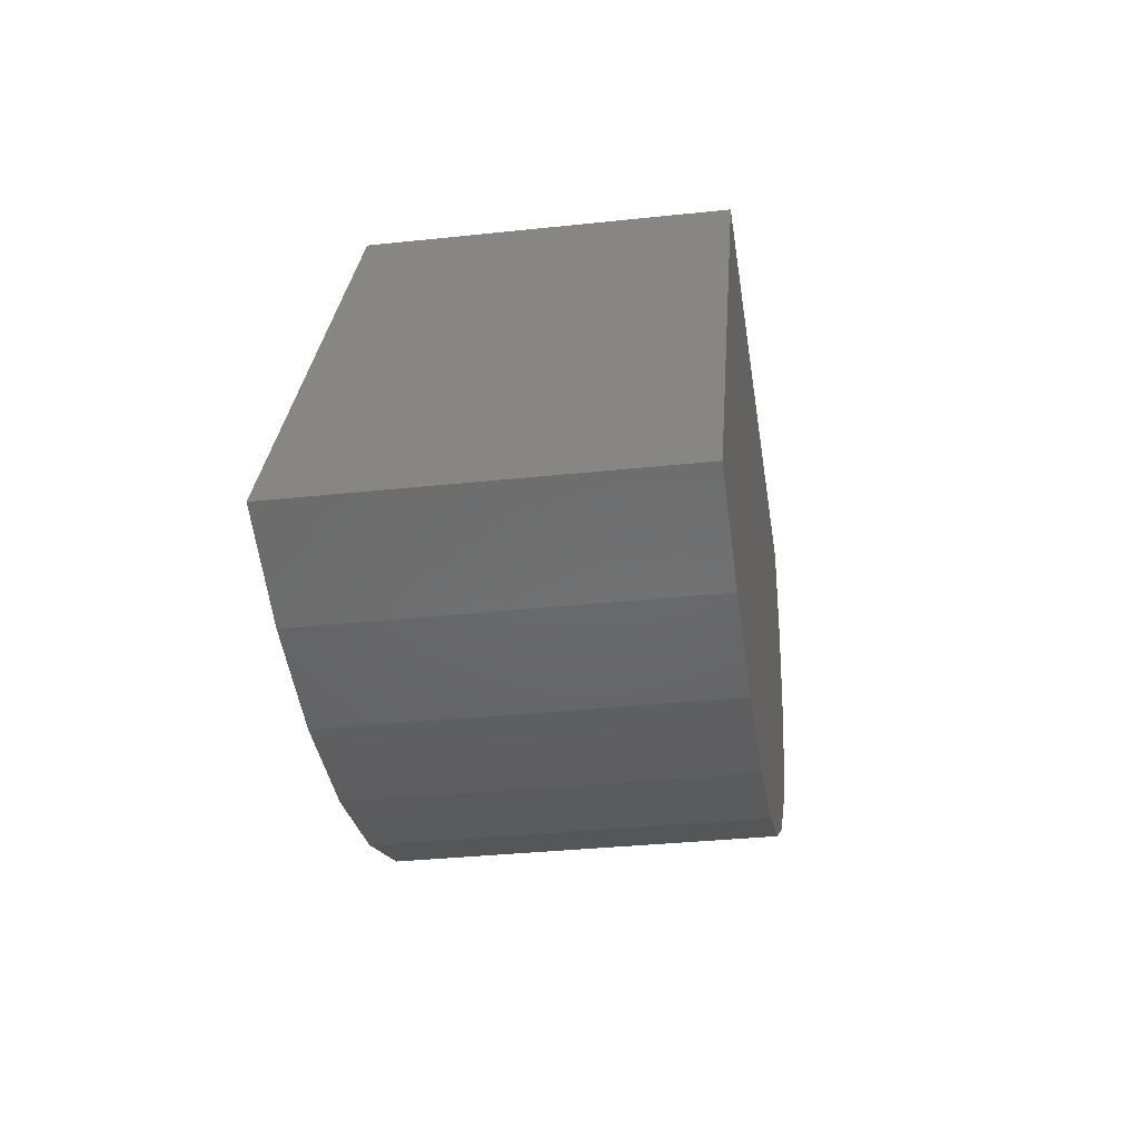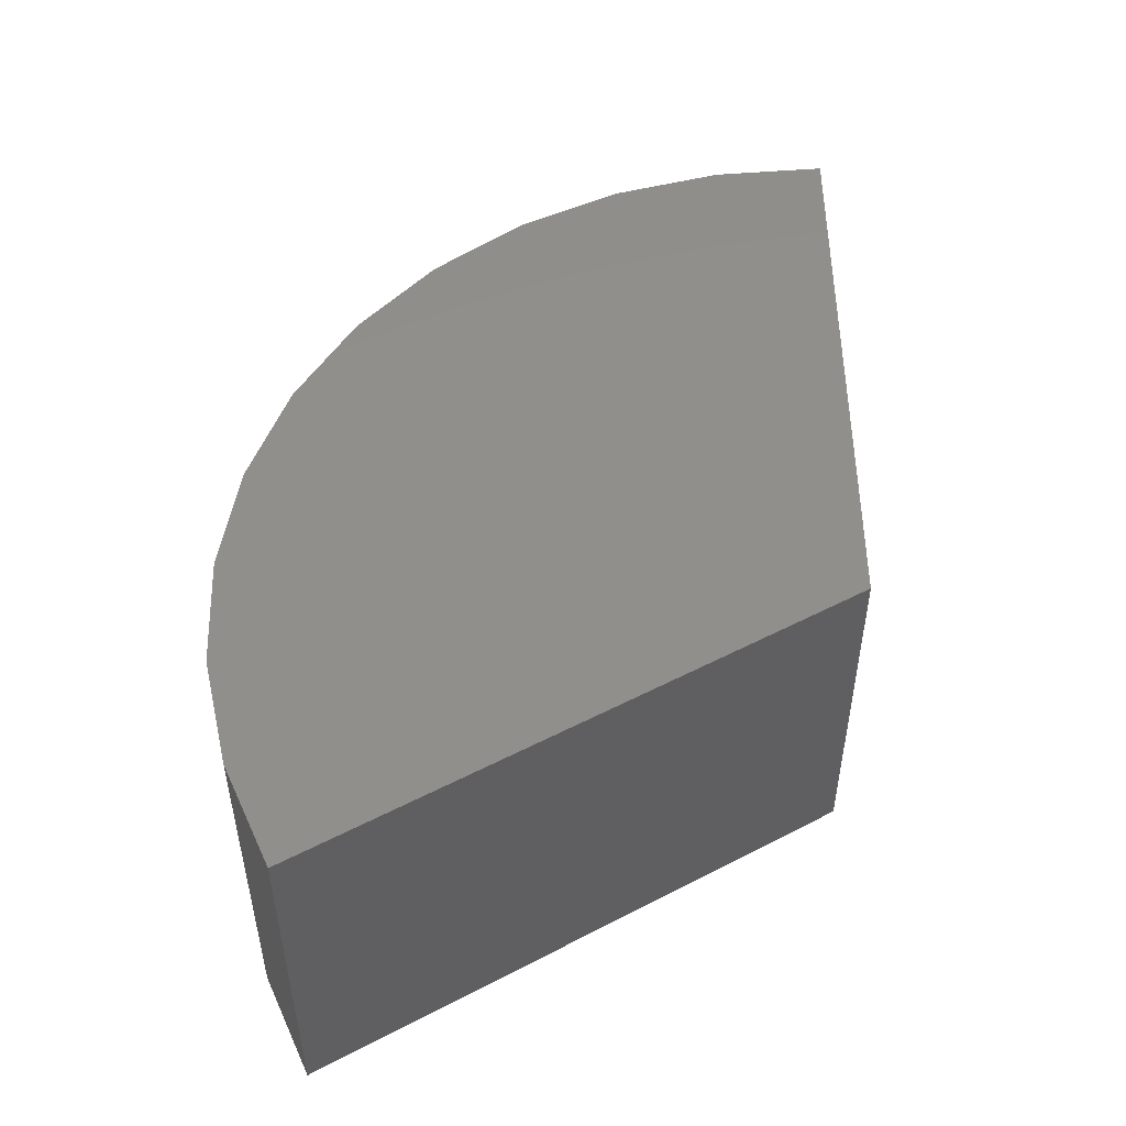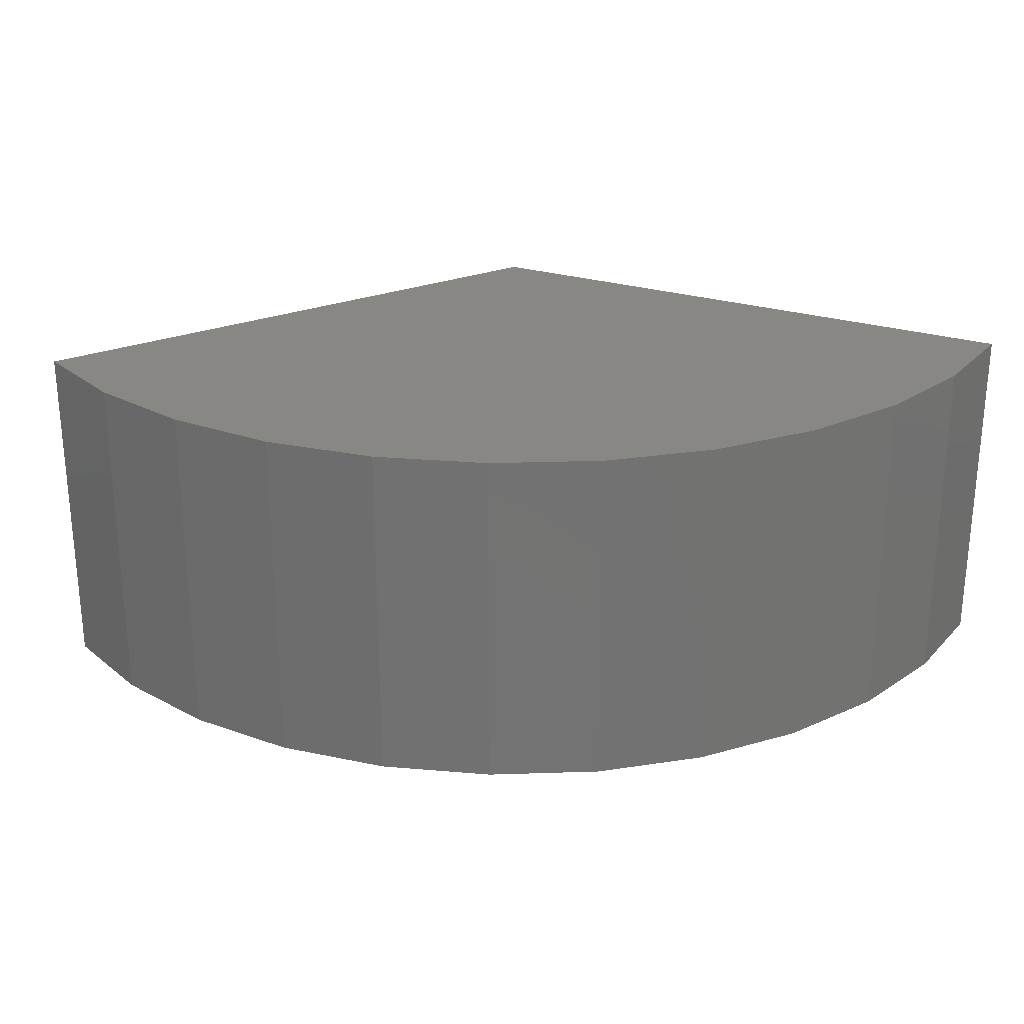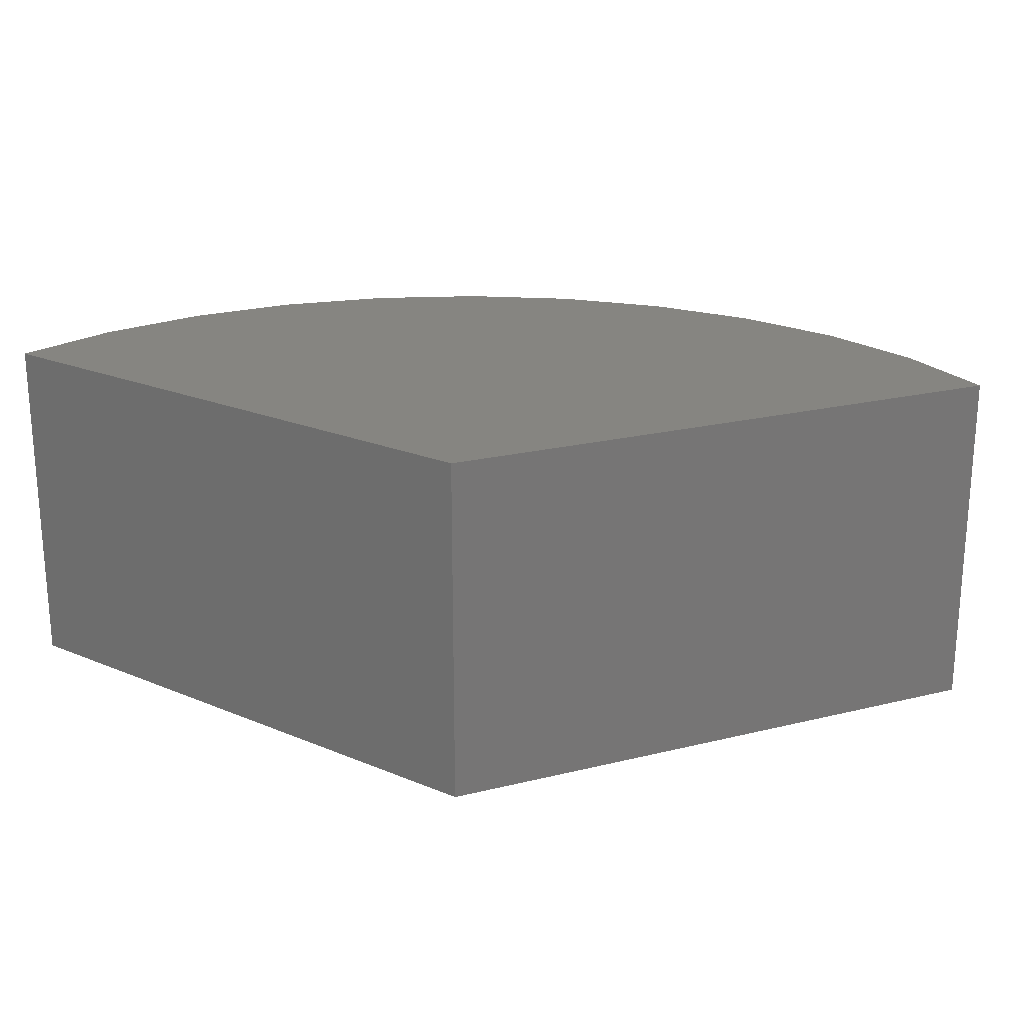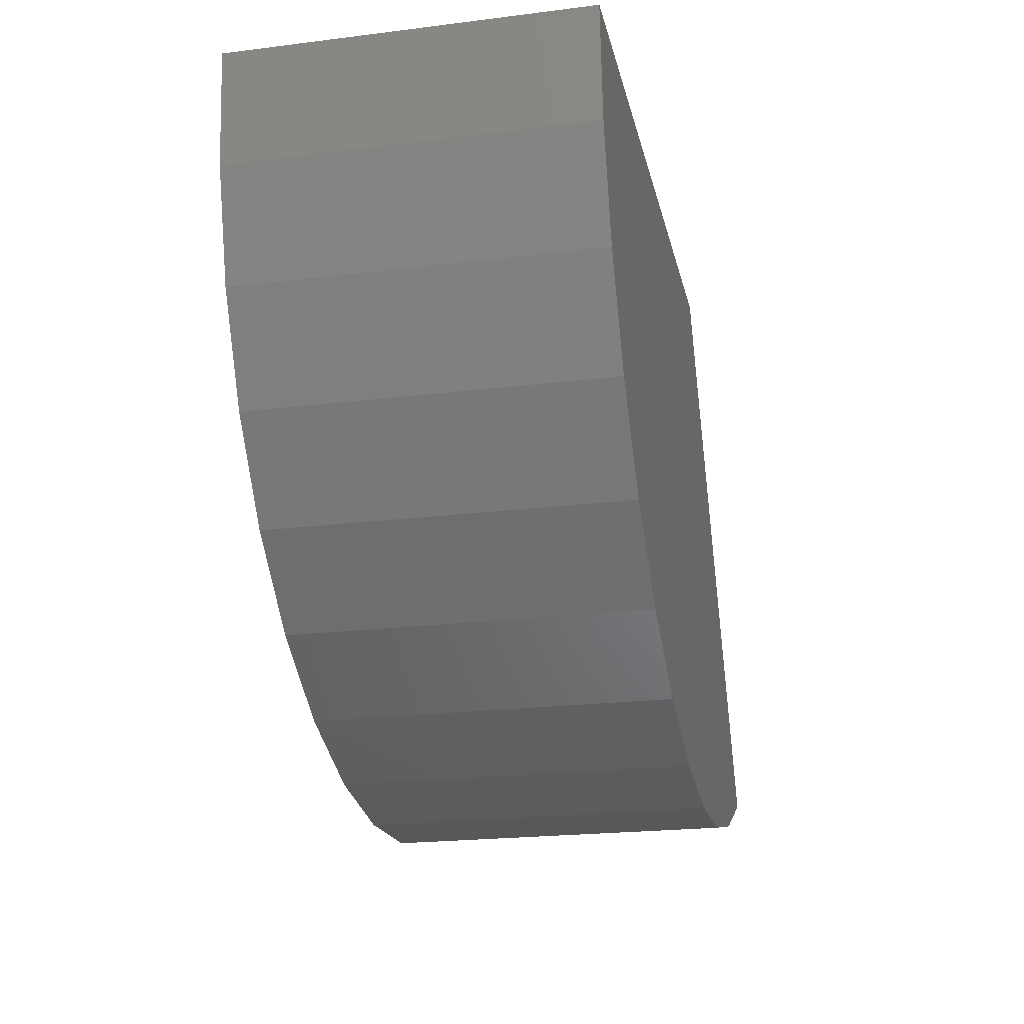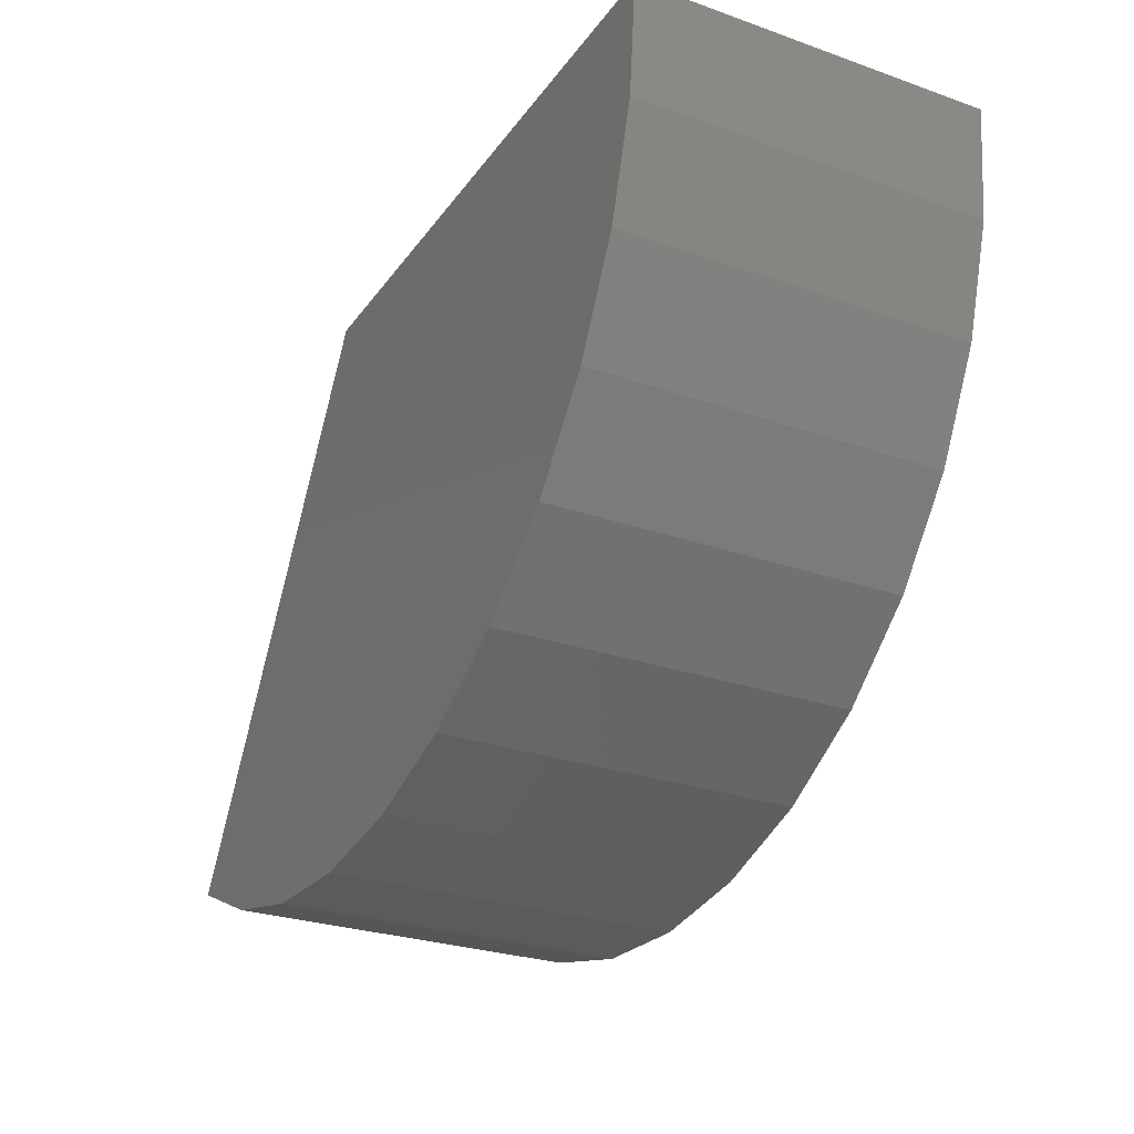
<metadata>
{"format":"stl","ext":"stl","renderer":"f3d","projection":"perspective","resolution":1024,"background":"white","views":[{"elev":-33.8,"azim":-81.7,"up":"+Y"},{"elev":49.1,"azim":150.1,"up":"+Z"},{"elev":25.5,"azim":27.0,"up":"+Z"},{"elev":21.4,"azim":-143.6,"up":"+Z"},{"elev":-21.8,"azim":102.3,"up":"+Y"},{"elev":-27.4,"azim":61.7,"up":"+Y"}]}
</metadata>
<code>
# stl→obj: 26 verts, 48 faces
v -0.2525 4.698e-17 -0.1485
v -0.5051 -0.4374 -0.1485
v -0.2525 6.366e-17 0.1518
v -0.5051 -0.4374 0.1518
v 0.2525 1.031e-16 -0.1485
v 0.2525 1.197e-16 0.1518
v 0.04044 -0.4114 0.1518
v 0.113 -0.3486 0.1518
v 0.1724 -0.2731 0.1518
v 0.2164 -0.1877 0.1518
v 0.2434 -0.09559 0.1518
v -0.2285 -0.5045 0.1518
v -0.1335 -0.4909 0.1518
v -0.3244 -0.5 0.1518
v -0.04272 -0.4595 0.1518
v -0.4178 -0.4773 0.1518
v -0.4178 -0.4773 -0.1485
v -0.3244 -0.5 -0.1485
v -0.2285 -0.5045 -0.1485
v -0.1335 -0.4909 -0.1485
v -0.04272 -0.4595 -0.1485
v 0.04044 -0.4114 -0.1485
v 0.113 -0.3486 -0.1485
v 0.1724 -0.2731 -0.1485
v 0.2164 -0.1877 -0.1485
v 0.2434 -0.09559 -0.1485
f 1 2 3
f 3 2 4
f 1 3 5
f 5 3 6
f 3 4 7
f 3 7 8
f 3 8 9
f 3 9 10
f 3 10 11
f 3 11 6
f 12 13 14
f 14 13 15
f 14 15 16
f 16 15 7
f 16 7 4
f 4 2 16
f 16 2 17
f 16 17 14
f 14 17 18
f 14 18 12
f 12 18 19
f 12 19 13
f 13 19 20
f 13 20 15
f 15 20 21
f 15 21 7
f 7 21 22
f 7 22 8
f 8 22 23
f 8 23 9
f 9 23 24
f 9 24 10
f 10 24 25
f 10 25 11
f 11 25 26
f 11 26 6
f 6 26 5
f 1 5 26
f 1 26 25
f 1 25 24
f 1 24 23
f 1 23 22
f 1 22 2
f 2 22 17
f 17 22 21
f 17 21 18
f 18 21 20
f 18 20 19

</code>
